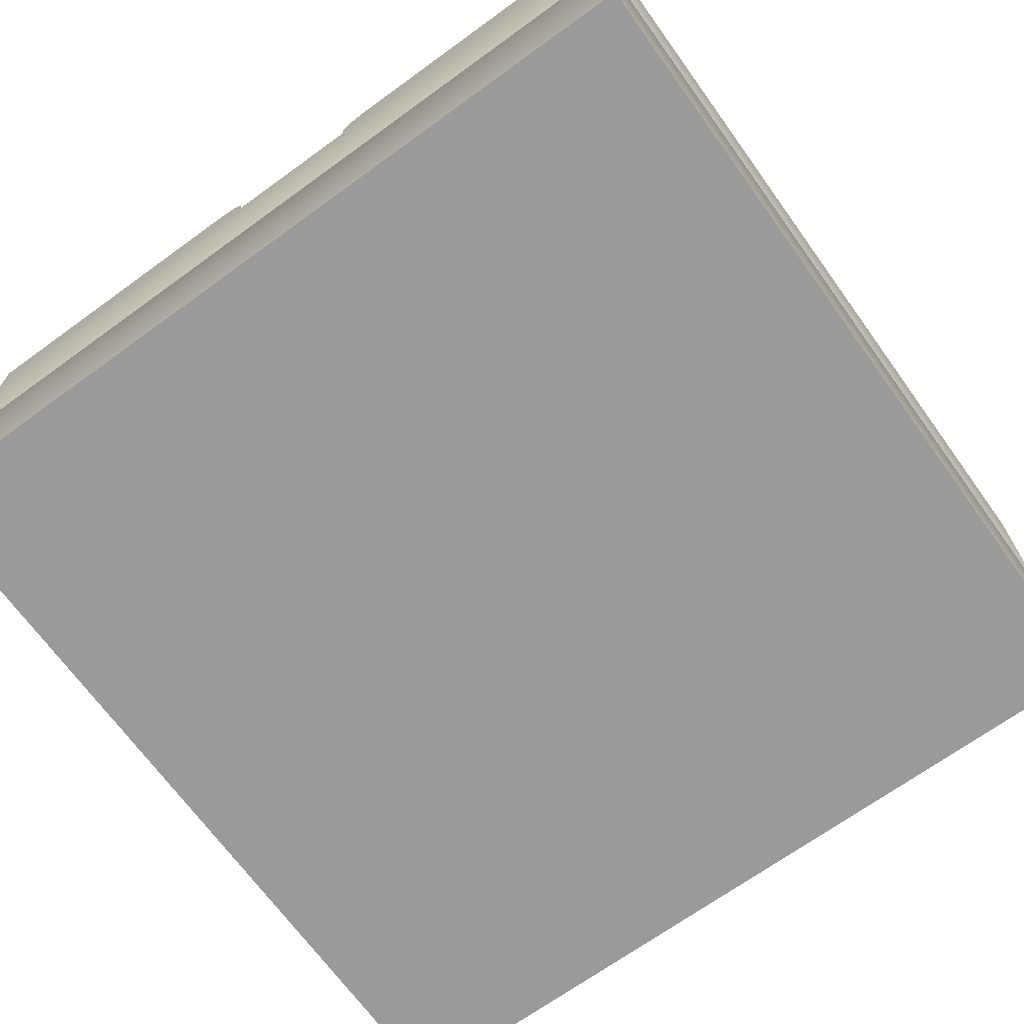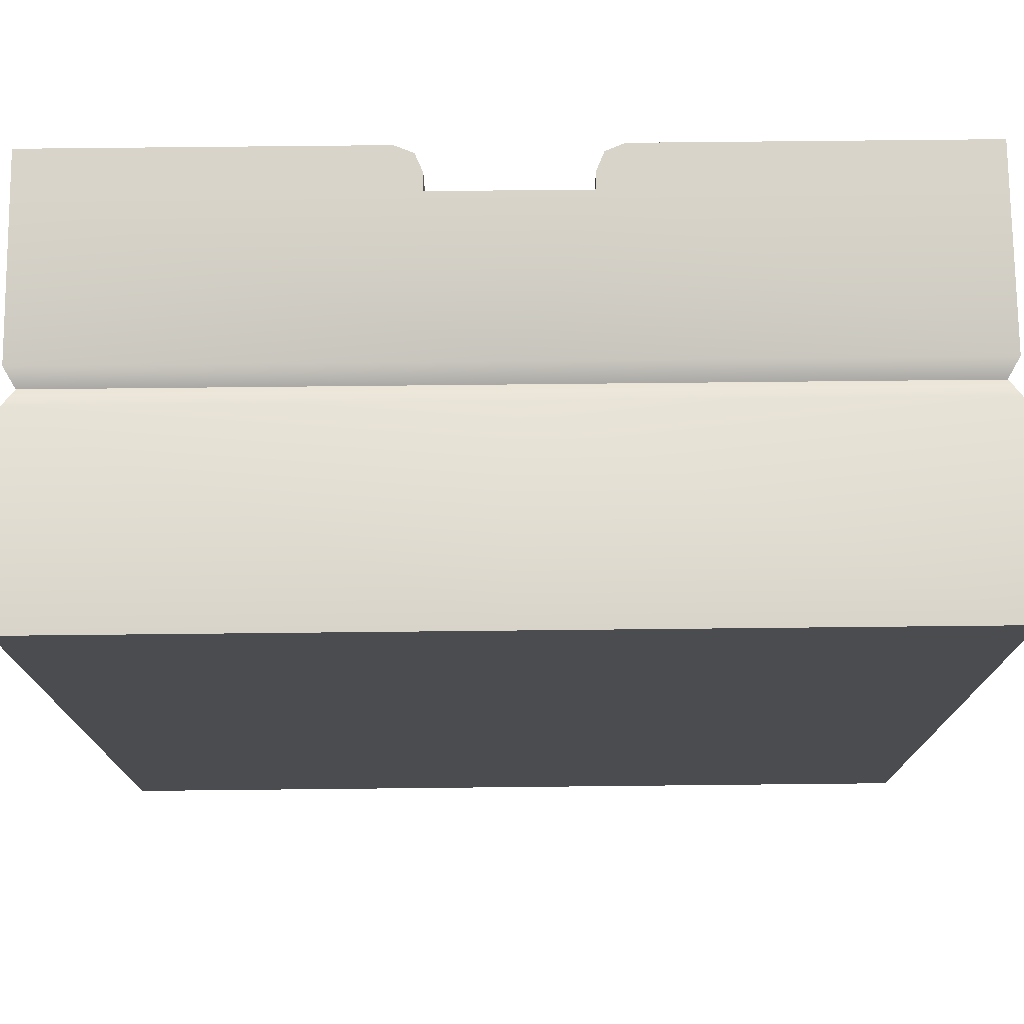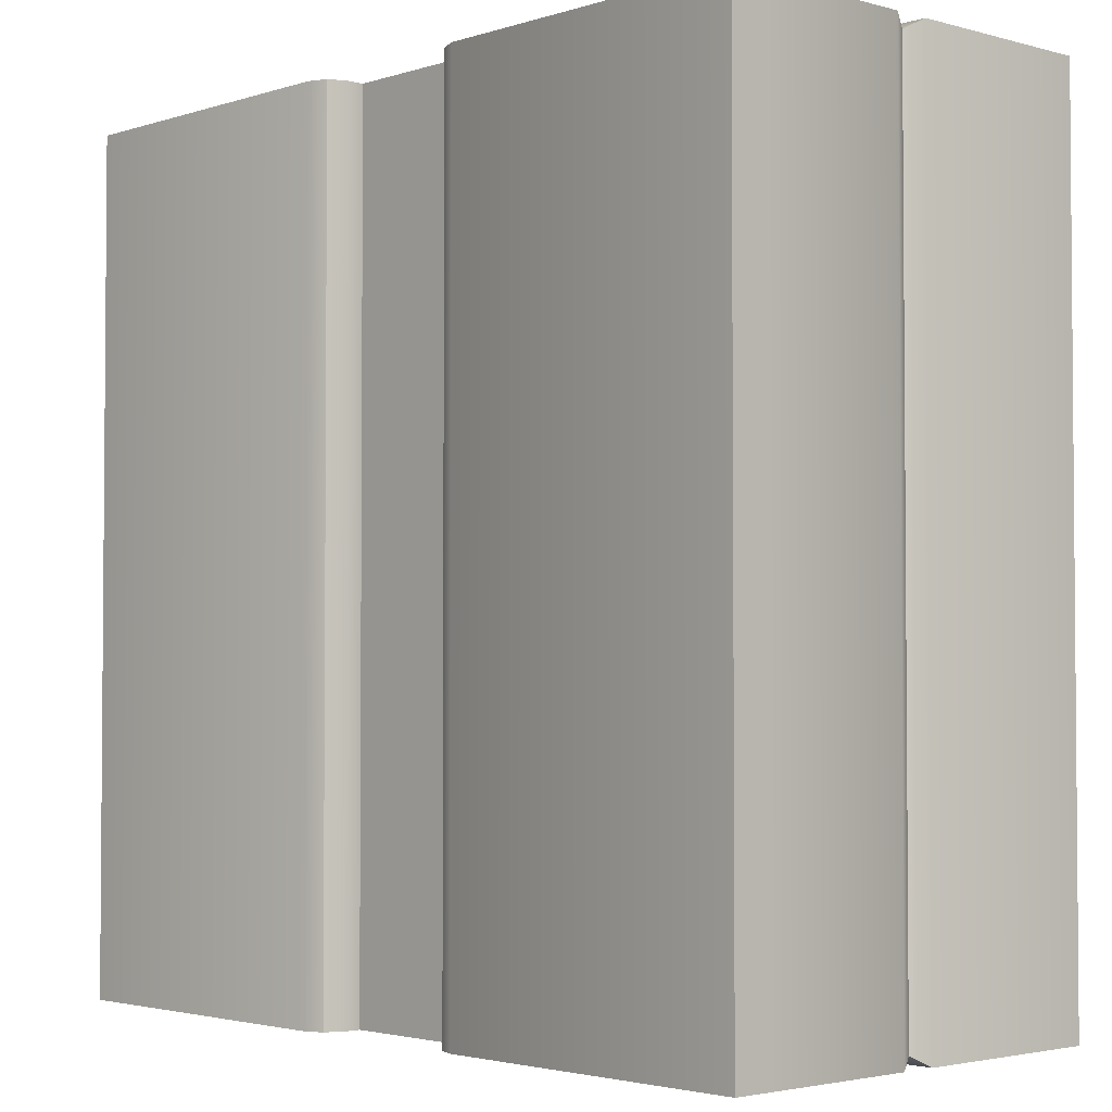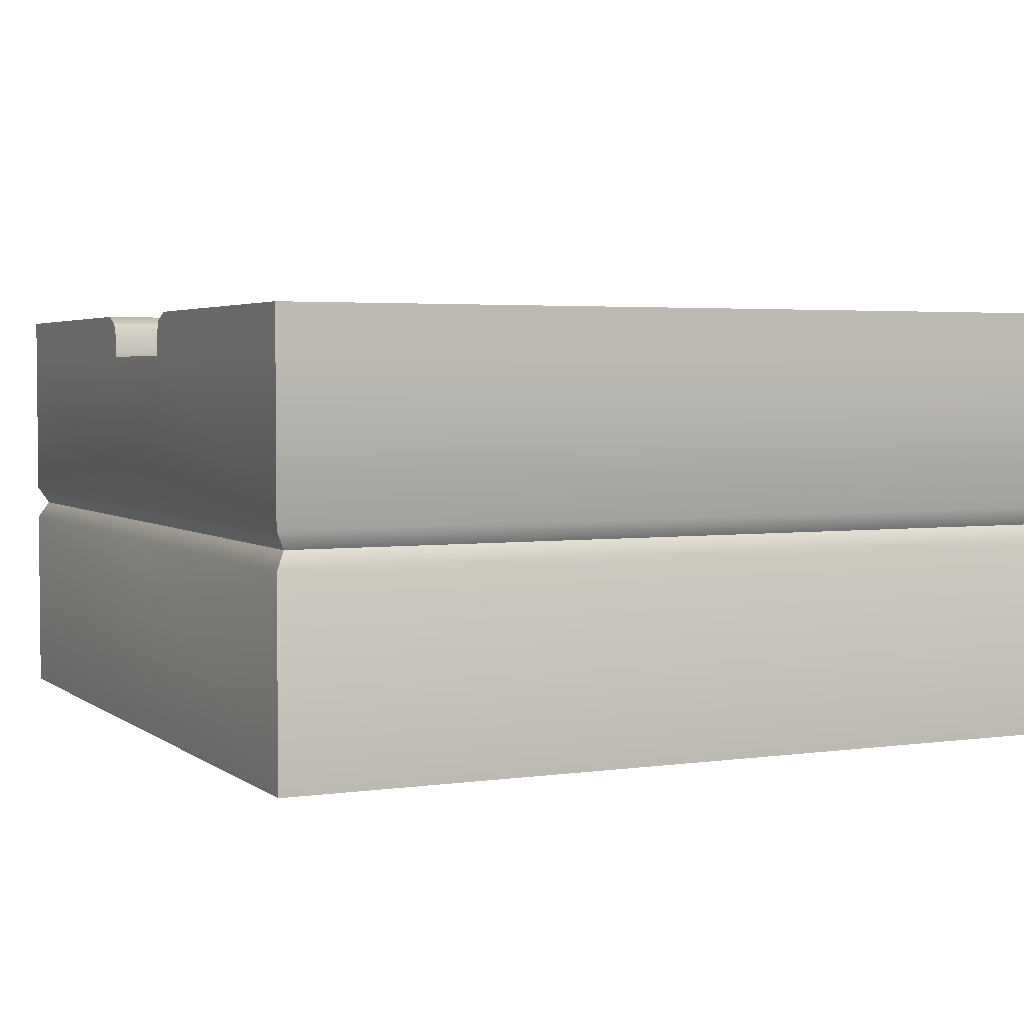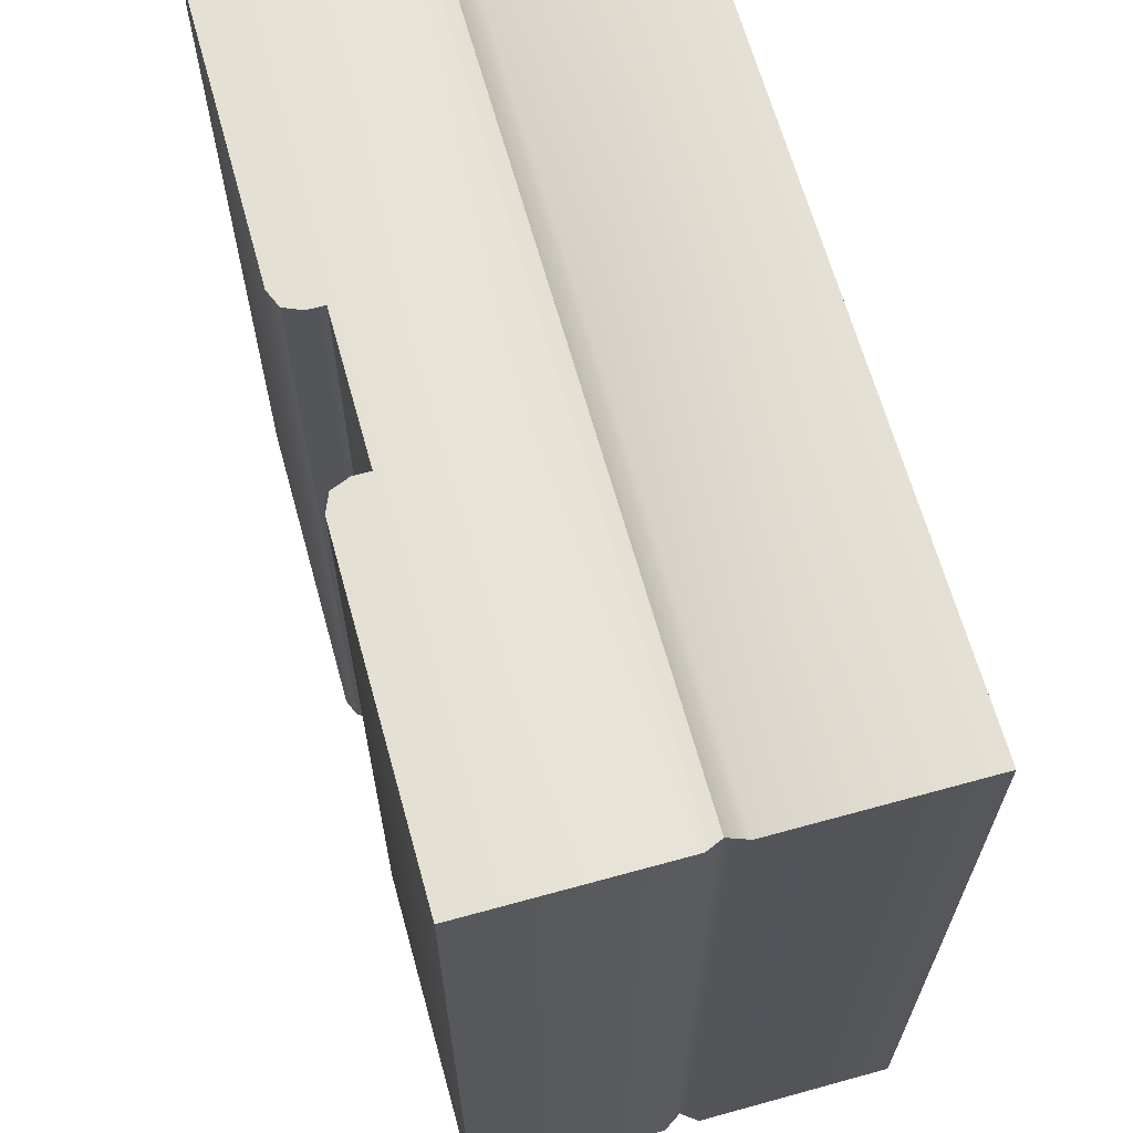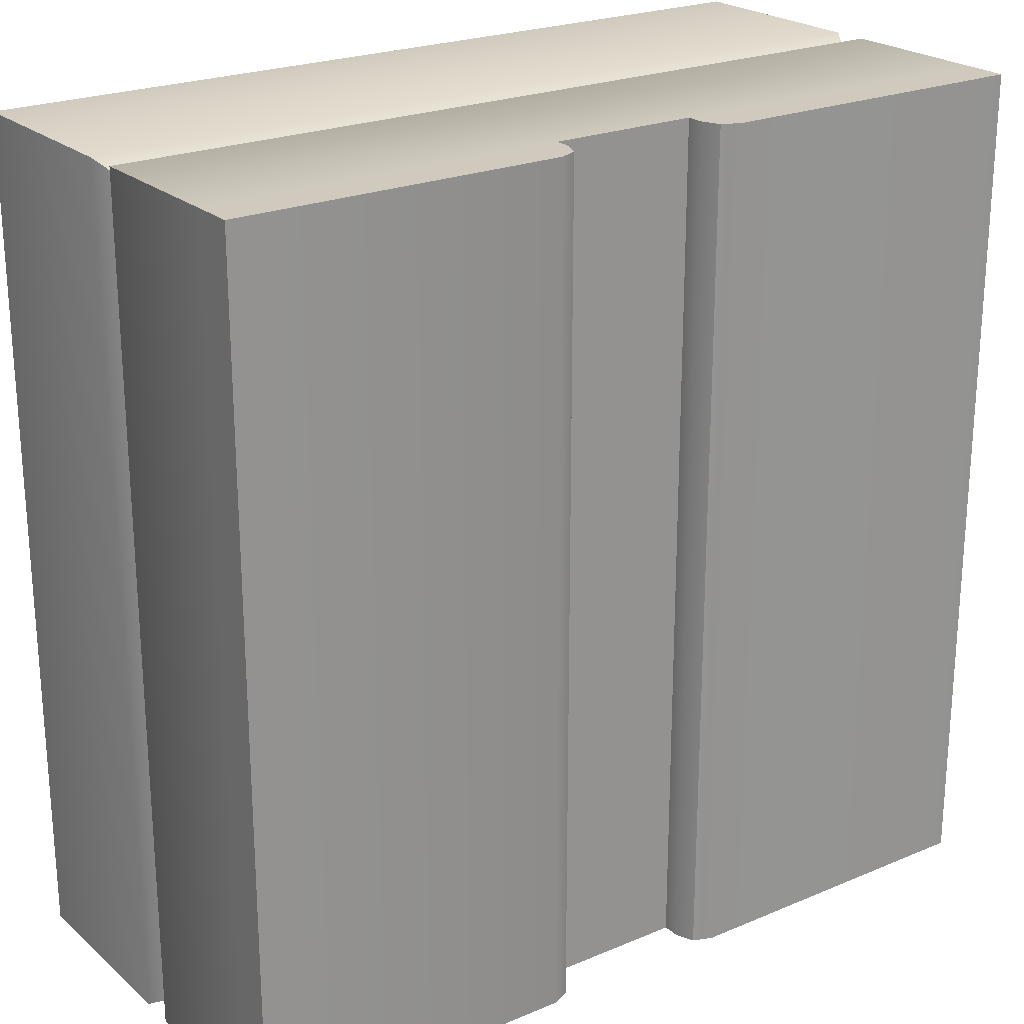
<metadata>
{"format":"obj","ext":"obj","renderer":"f3d","projection":"perspective","resolution":1024,"background":"white","views":[{"elev":-69.3,"azim":35.9,"up":"+Y"},{"elev":75.1,"azim":-0.6,"up":"+Z"},{"elev":-2.8,"azim":-132.8,"up":"+Z"},{"elev":3.4,"azim":-115.5,"up":"+Y"},{"elev":65.4,"azim":-105.5,"up":"+Z"},{"elev":23.1,"azim":144.5,"up":"+Z"}]}
</metadata>
<code>
o square_rock_roadB_detail_Cube.322
v -1 0 1
v -1 0.9 1
v -1 0 -1
v -1 0.9 -1
v 1 0 1
v 1 0.9 1
v 1 0 -1
v 1 0.9 -1
v -0.9765 0.5 0.9765
v -0.9765 0.5 -0.9765
v 0.9765 0.5 -0.9765
v 0.9765 0.5 0.9765
v -1 0.5412 1
v -1 0.5412 -1
v 1 0.5412 -1
v 1 0.5412 1
v -1 0.4588 -1
v 1 0.4588 -1
v 1 0.4588 1
v -1 0.4588 1
v -2e-06 0 -1
v -0.1732 0.9 -1
v 0.1732 0.9 -1
v -2e-06 0 1
v 0.1732 0.9 1
v -0.1732 0.9 1
v -2e-06 0.5 0.9765
v -2e-06 0.5 -0.9765
v -2e-06 0.5412 1
v -2e-06 0.5412 -1
v -2e-06 0.4588 -1
v -2e-06 0.4588 1
v 1 1 -1
v -1 1 -1
v -1 1 1
v 1 1 1
v -0.1732 0.9396 1
v -0.2336 1 1
v -0.1909 0.9823 1
v 0.2336 1 1
v 0.1732 0.9396 1
v 0.1909 0.9823 1
v -0.2336 1 -1
v -0.1732 0.9396 -1
v -0.1909 0.9823 -1
v 0.1732 0.9396 -1
v 0.2336 1 -1
v 0.1909 0.9823 -1
f 29 27 12 16
f 10 9 13 14
f 22 4 34 43 45 44
f 29 26 2 13
f 16 15 8 6
f 14 13 2 4
f 28 30 15 11
f 12 11 15 16
f 27 29 13 9
f 30 28 10 14
f 16 6 25 29
f 30 23 8 15
f 14 4 22 30
f 26 29 25
f 23 30 22
f 6 8 33 36
f 25 6 36 40 42 41
f 2 26 37 39 38 35
f 38 43 34 35
f 8 23 46 48 47 33
f 33 47 40 36
f 4 2 35 34
f 23 25 41 46
f 40 47 48 42
f 42 48 46 41
f 43 38 39 45
f 45 39 37 44
f 22 44 37 26
f 22 26 25 23
f 18 31 28 11
f 21 7 5 24
f 18 11 12 19
f 17 10 28 31
f 19 12 27 32
f 20 9 10 17
f 5 19 32 24
f 3 21 24 1
f 24 32 20 1
f 3 17 31 21
f 3 1 20 17
f 7 18 19 5
f 21 31 18 7
f 20 32 27 9

</code>
